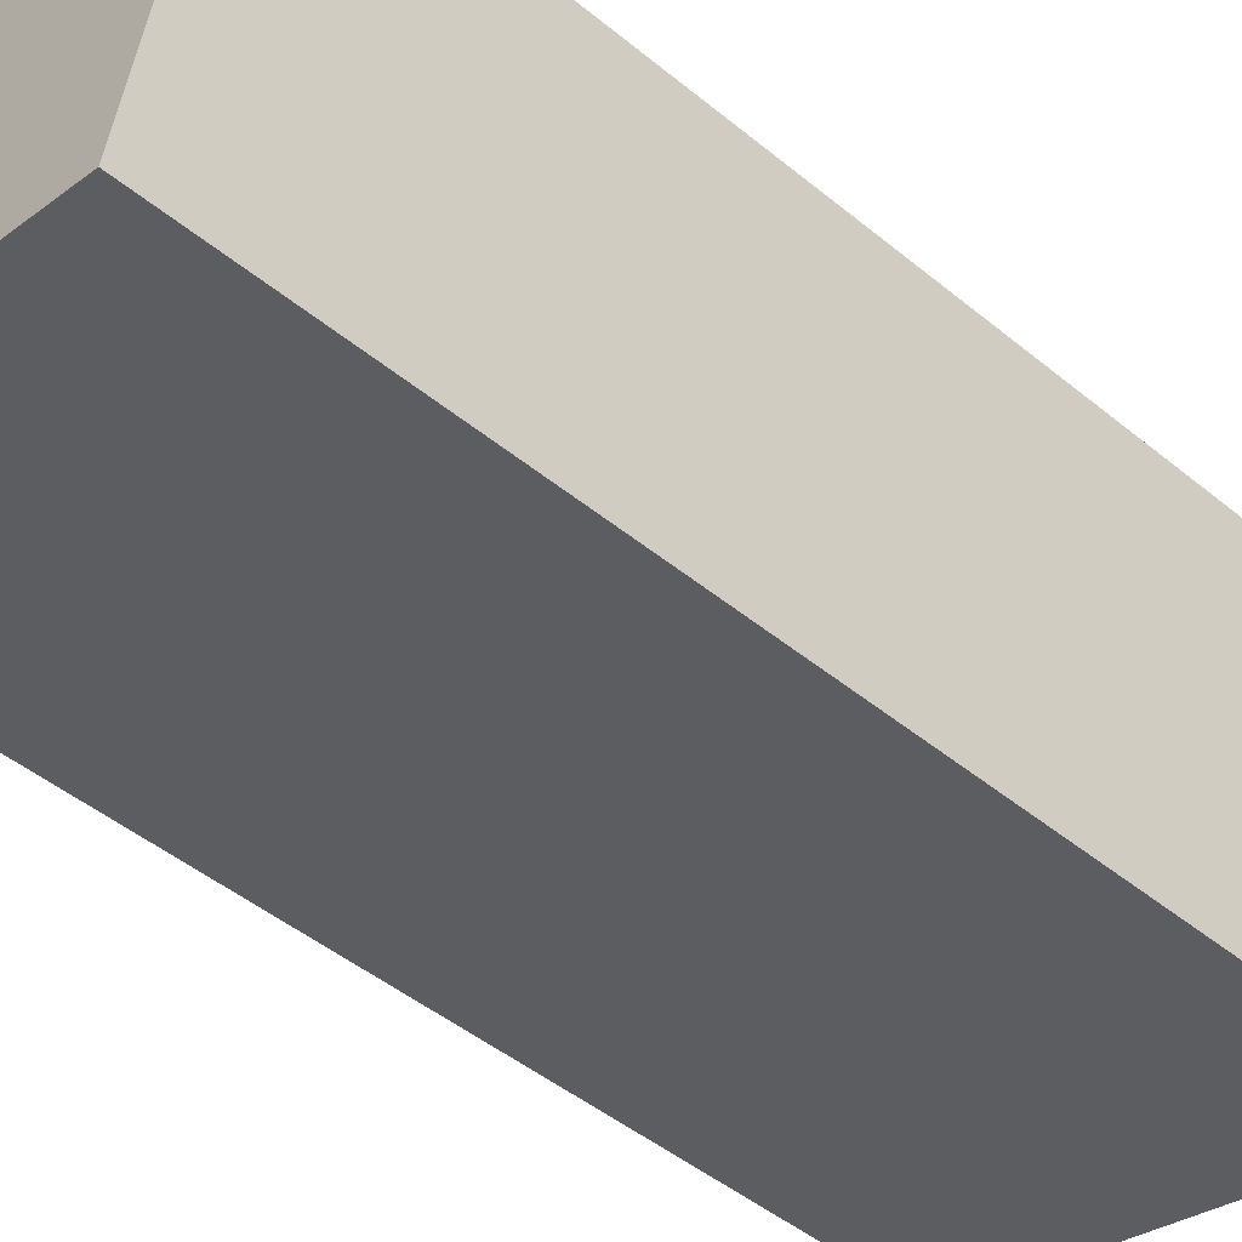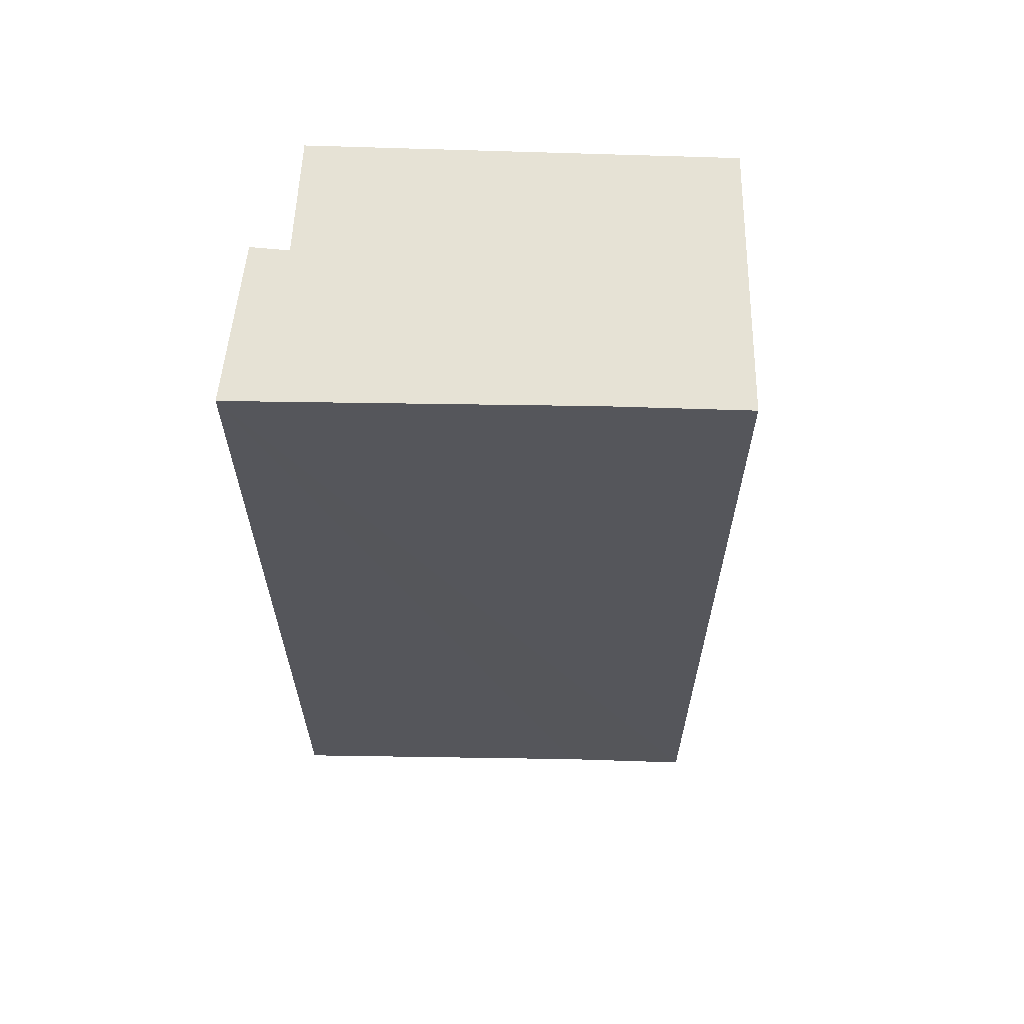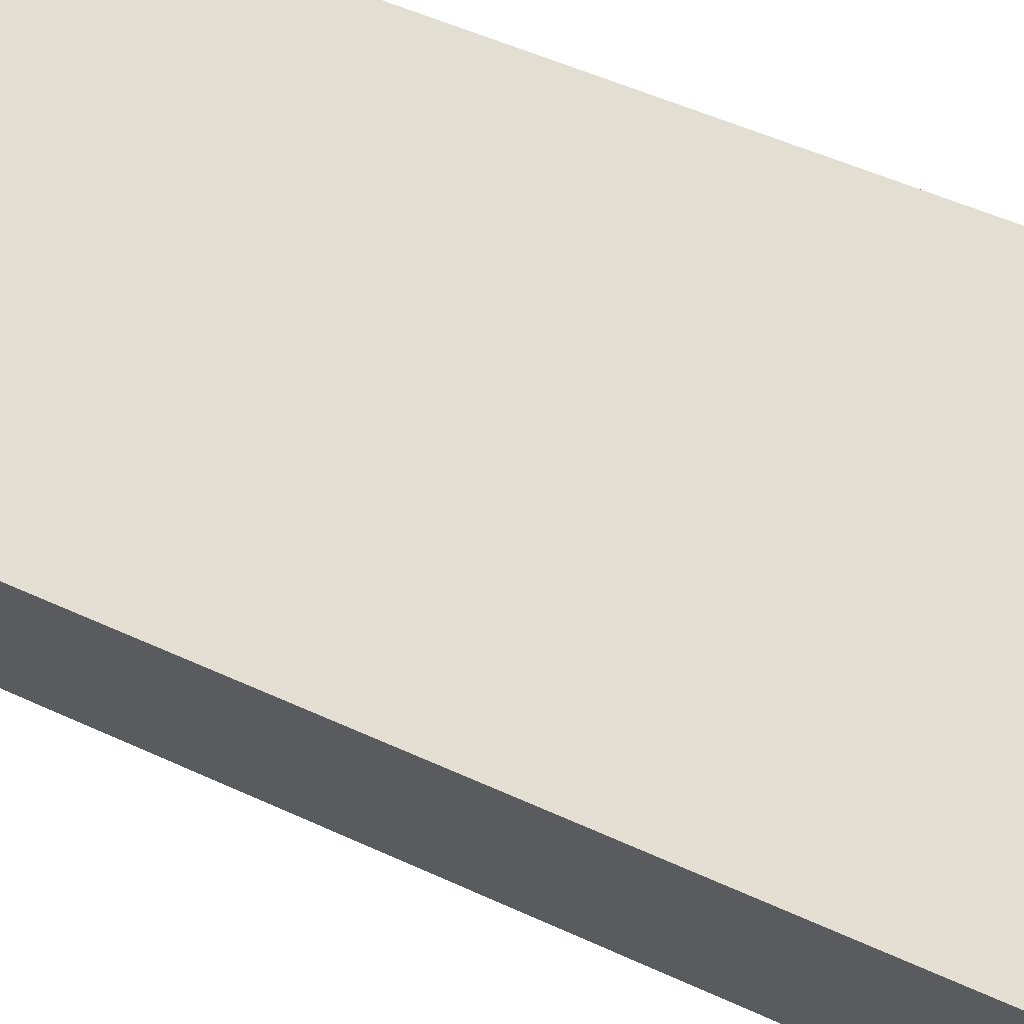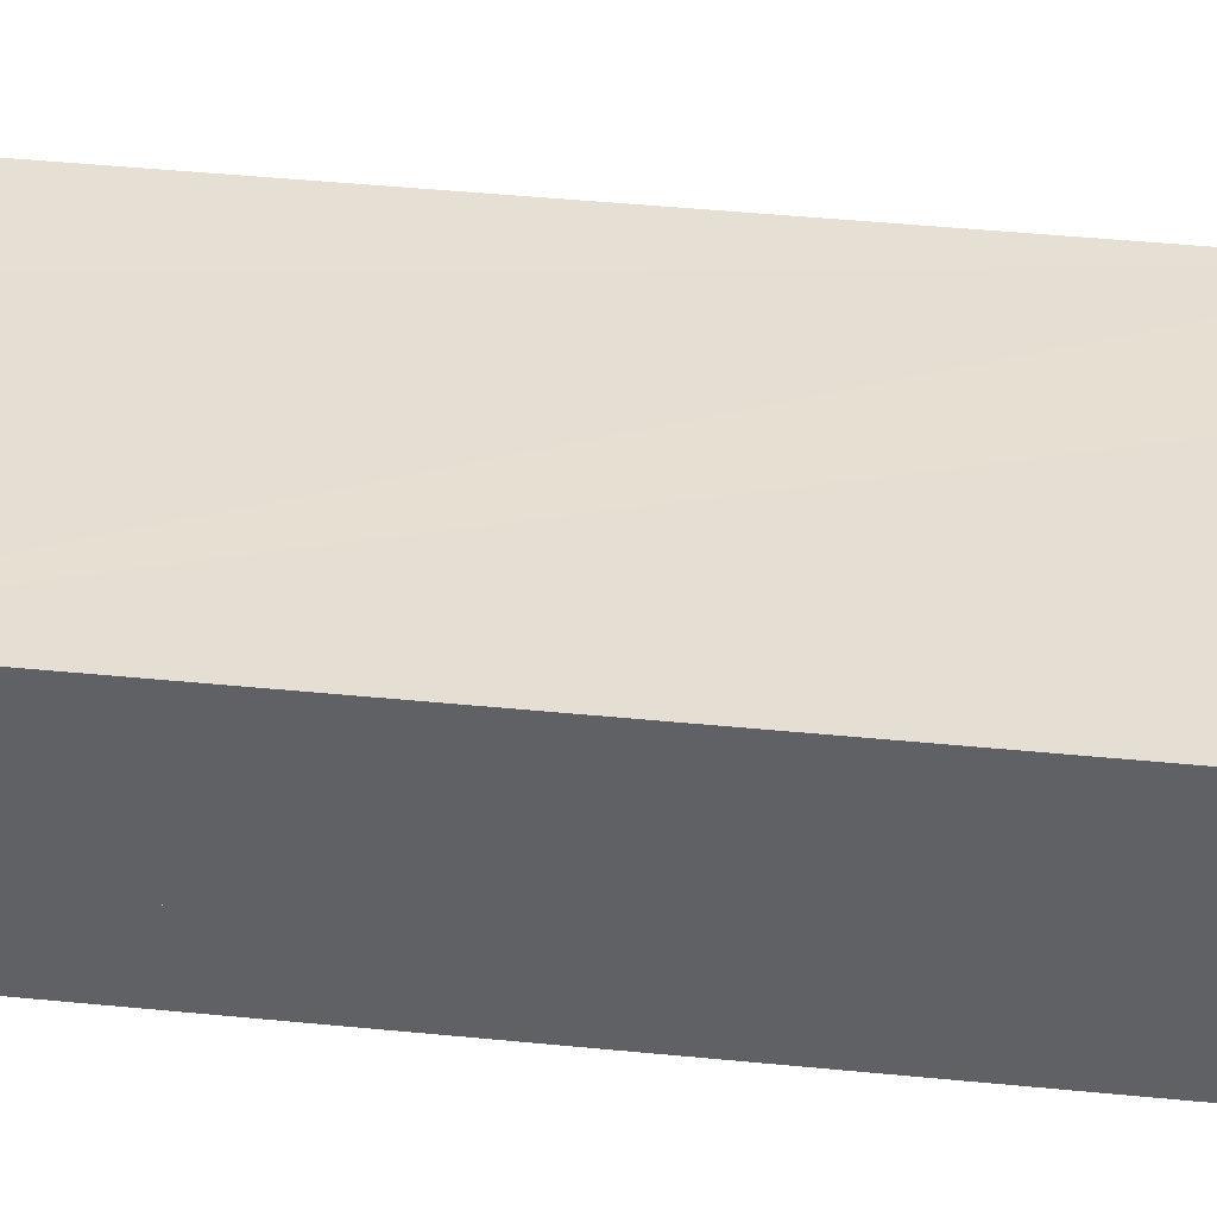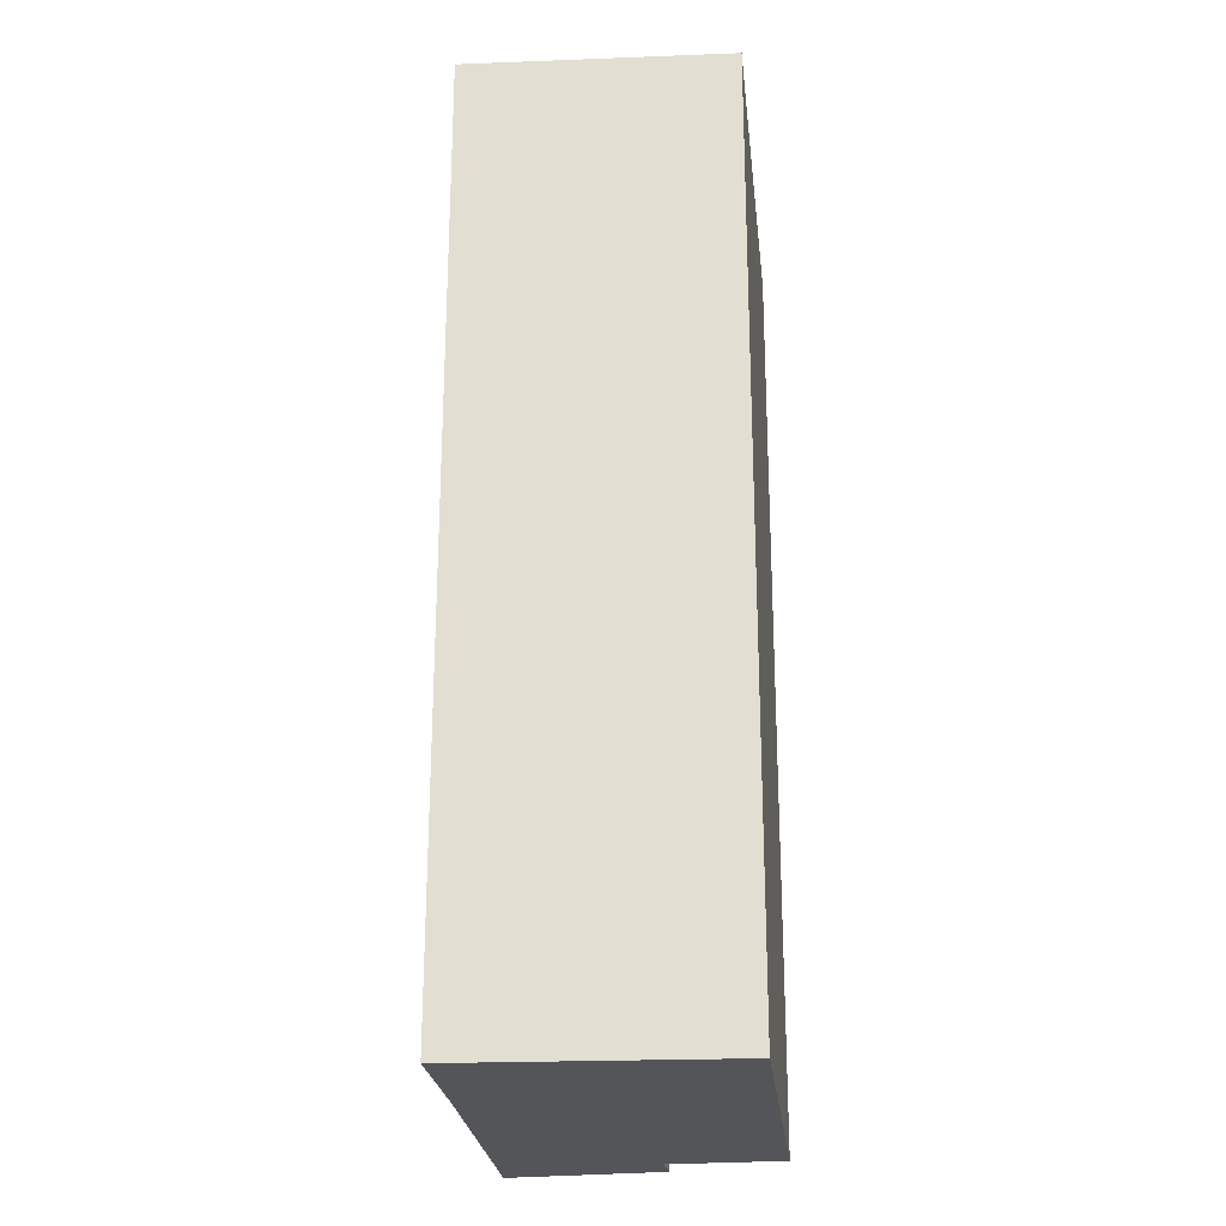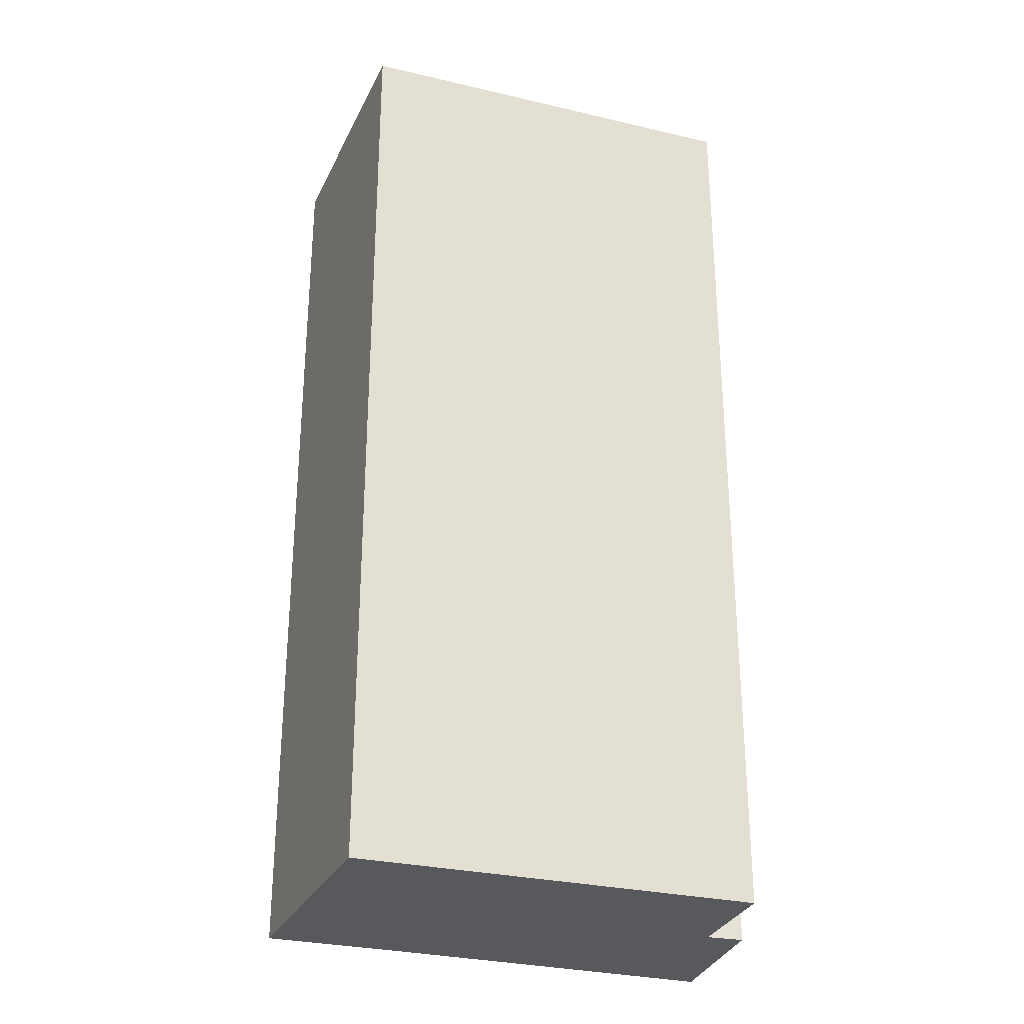
<metadata>
{"format":"obj","ext":"obj","renderer":"f3d","projection":"perspective","resolution":1024,"background":"white","views":[{"elev":-45.9,"azim":46.6,"up":"+Z"},{"elev":63.9,"azim":14.2,"up":"+Y"},{"elev":52.8,"azim":116.3,"up":"+Z"},{"elev":50.0,"azim":-84.0,"up":"+Z"},{"elev":-24.2,"azim":108.3,"up":"+Y"},{"elev":-29.1,"azim":172.9,"up":"+Y"}]}
</metadata>
<code>
v  0.25 11.74 1.989
v  0.459 11.74 -0.068
v  0 11.74 7.186e-16
v  5.126 11.74 -2.562
v  0.196 11.74 -1.5
v  4.319 11.74 1.027
v  5.973 11.74 0.666
v  5.973 -4.078e-17 0.666
v  5.126 1.569e-16 -2.562
v  0.196 9.185e-17 -1.5
v  0.459 4.164e-18 -0.068
v  0 0 0
v  0.25 -1.218e-16 1.989
v  4.319 -6.289e-17 1.027
g defaultobject
f 1 2 3
f 2 4 5
f 4 2 1
f 4 1 6
f 4 6 7
f 8 4 7
f 4 8 9
f 9 5 4
f 5 9 10
f 11 3 2
f 3 11 12
f 10 2 5
f 2 10 11
f 12 1 3
f 1 12 13
f 6 8 7
f 8 6 1
f 8 1 14
f 14 1 13
f 12 14 13
f 14 12 11
f 14 11 10
f 14 10 9
f 14 9 8

</code>
